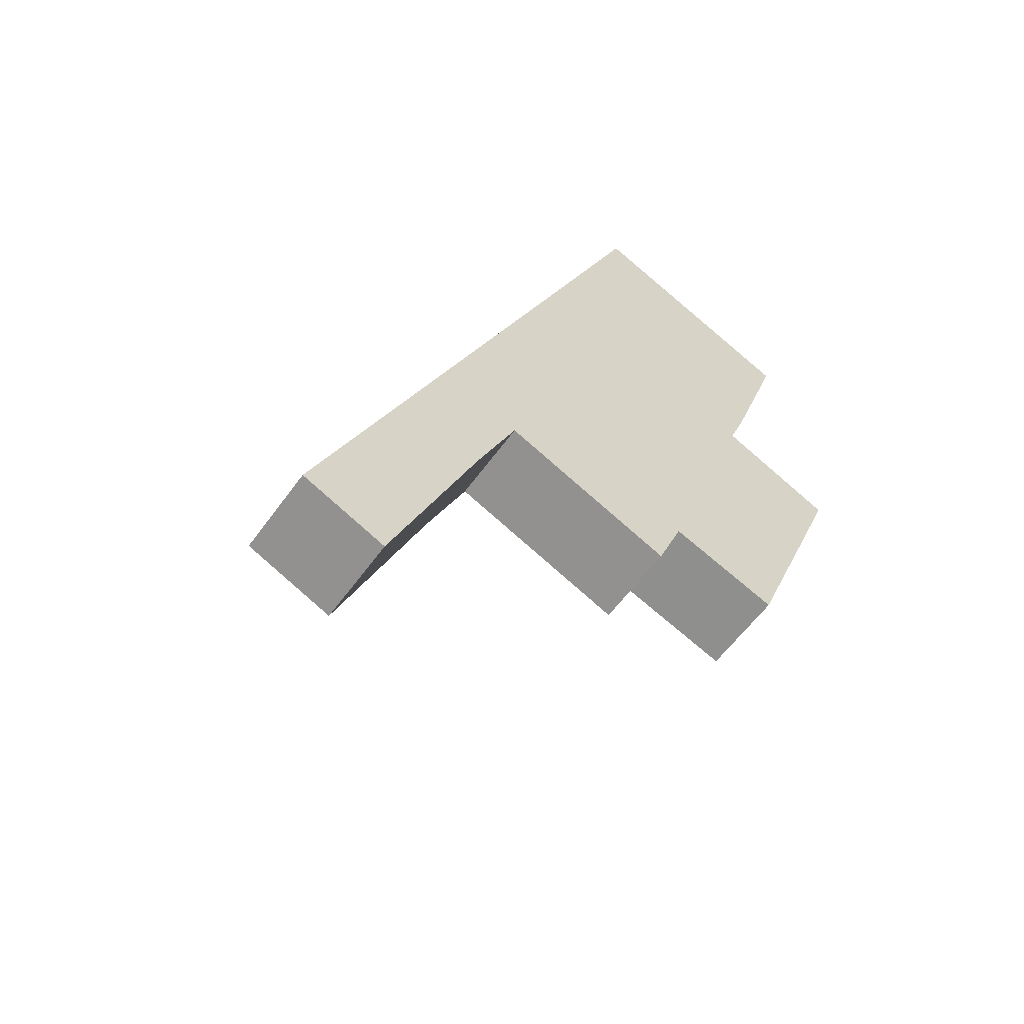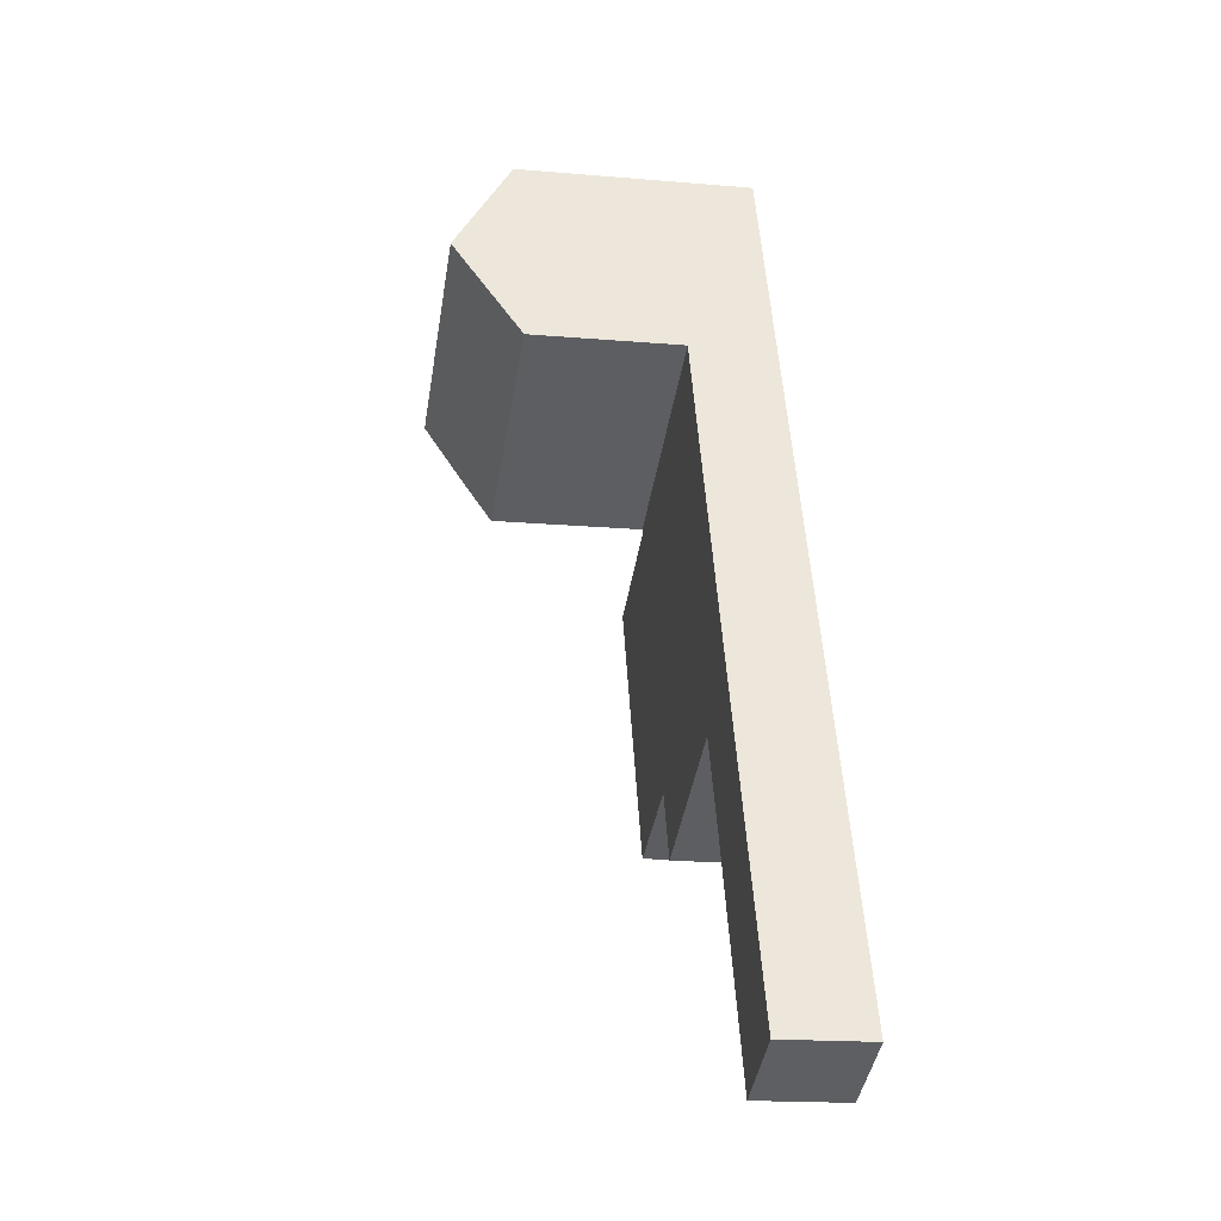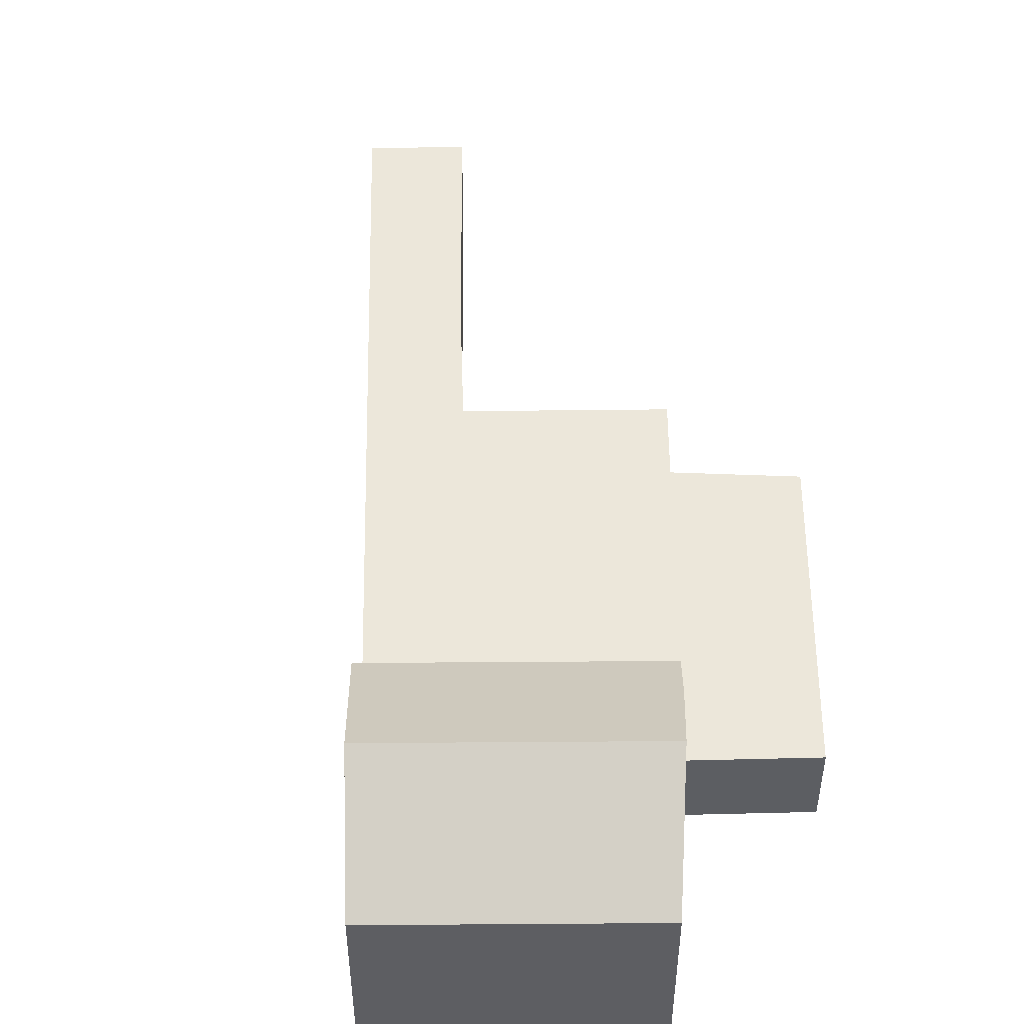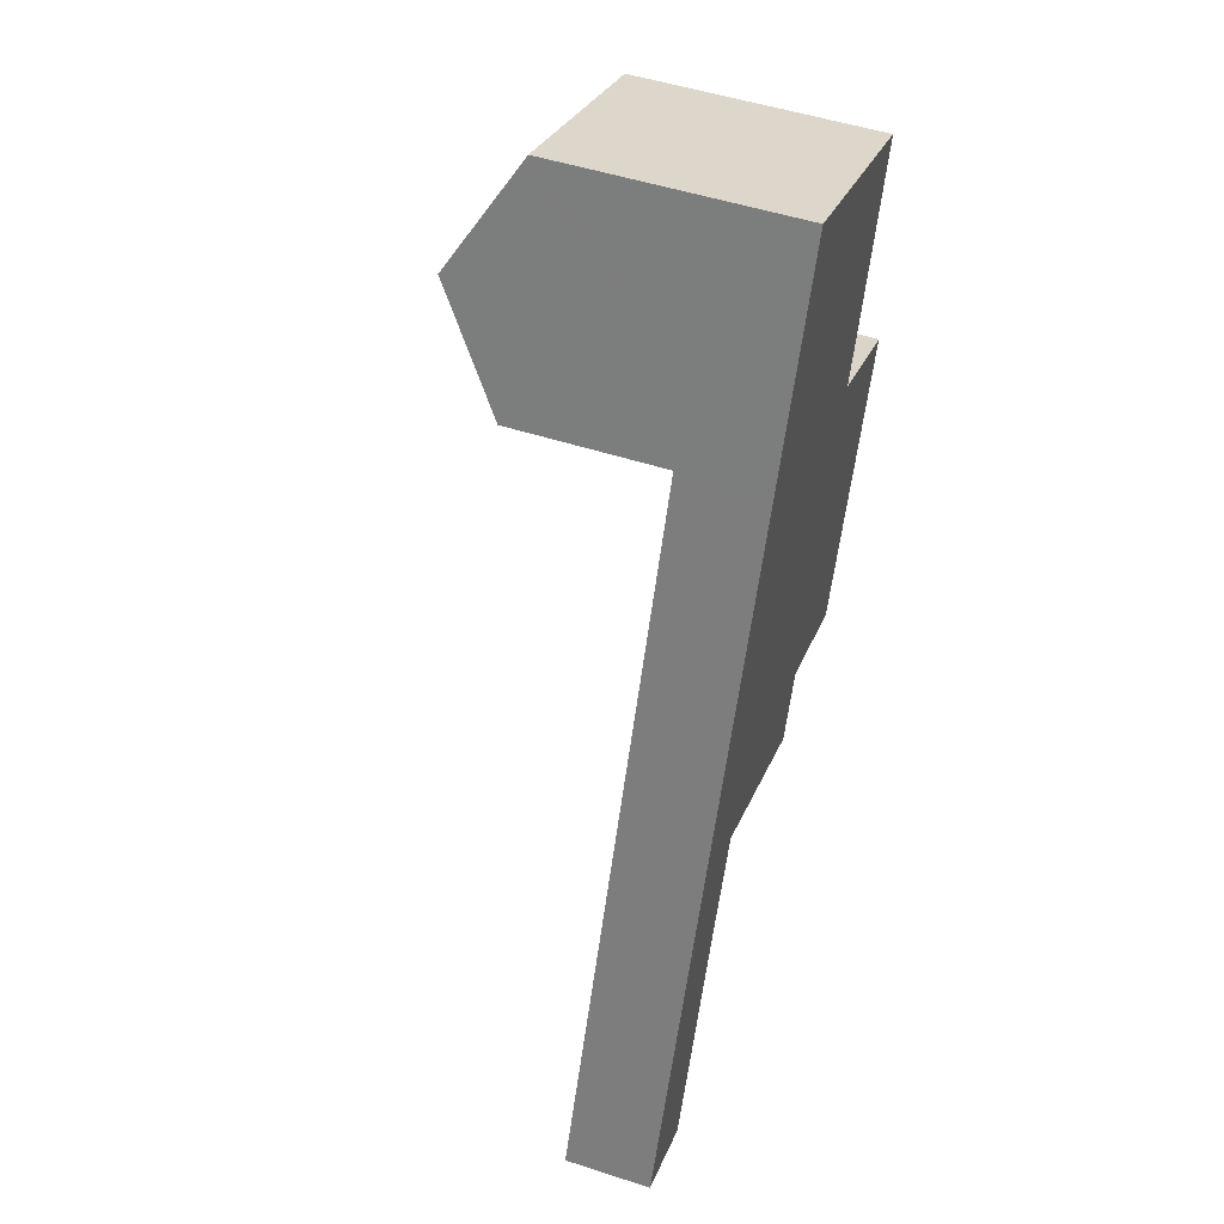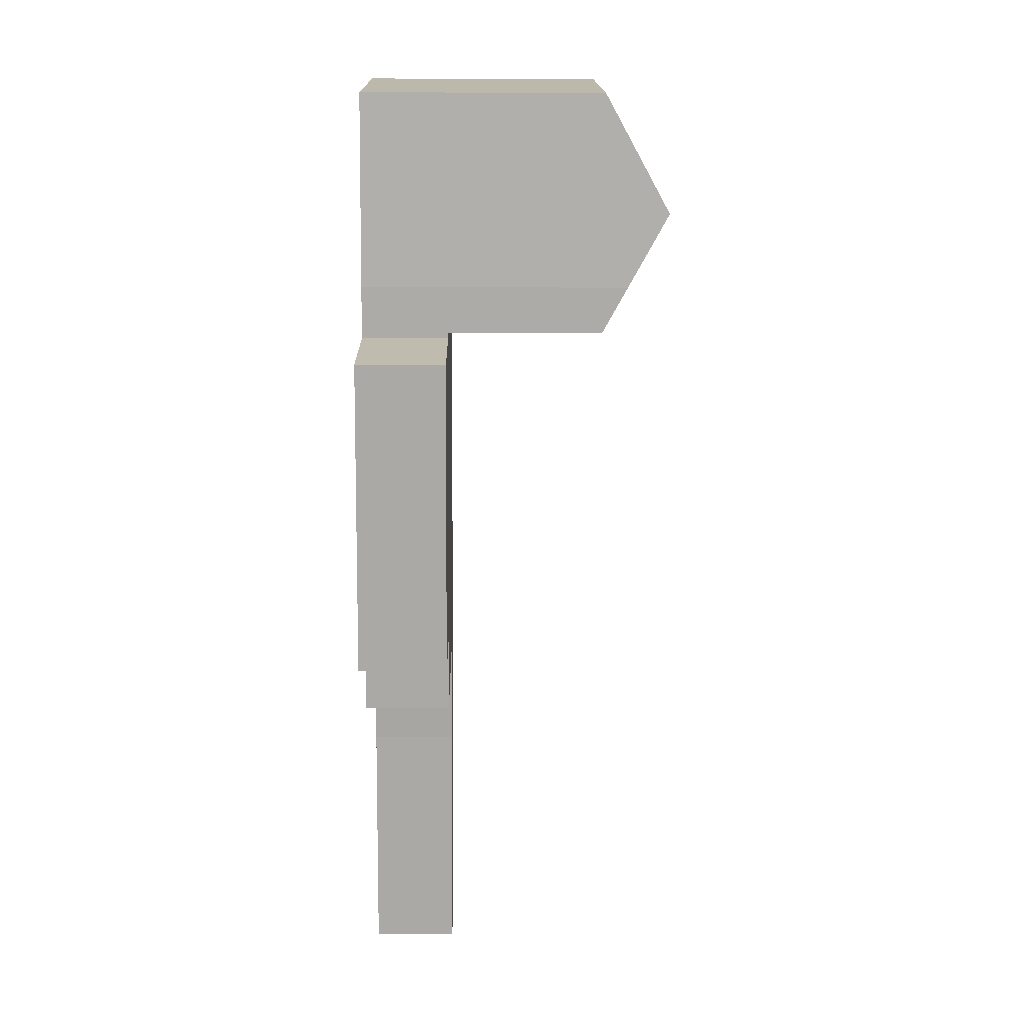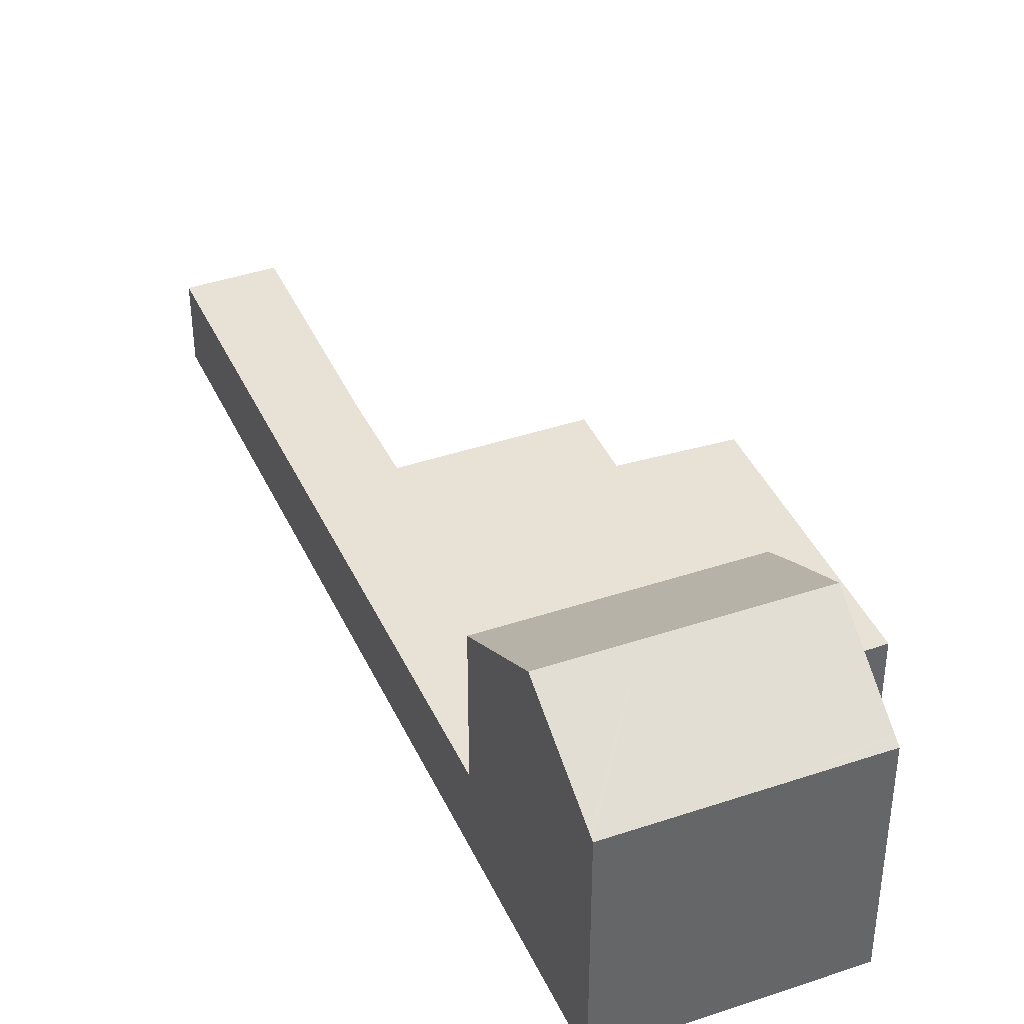
<metadata>
{"format":"obj","ext":"obj","renderer":"f3d","projection":"perspective","resolution":1024,"background":"white","views":[{"elev":-57.8,"azim":-35.2,"up":"+Z"},{"elev":-18.1,"azim":-99.5,"up":"+Z"},{"elev":51.7,"azim":21.3,"up":"+Y"},{"elev":50.5,"azim":-70.4,"up":"+Z"},{"elev":-7.0,"azim":89.2,"up":"+Z"},{"elev":40.1,"azim":-0.7,"up":"+Y"}]}
</metadata>
<code>
v  34.56 14.09 46.41
v  26.3 13.88 50.12
v  34.68 13.88 46.77
v  34.51 14.17 46.28
v  32.51 17.6 40.4
v  23.74 17.6 43.9
v  21.48 13.88 52.04
v  21.32 14.11 51.65
v  18.92 17.6 45.83
v  31.15 15.28 36.43
v  30.22 13.83 33.97
v  21.13 13.83 37.6
v  16.32 13.83 39.52
v  21.48 -3.187e-15 52.04
v  34.68 -2.864e-15 46.77
v  26.3 -3.069e-15 50.12
v  31.15 -2.231e-15 36.43
v  32.51 -2.474e-15 40.4
v  34.56 -2.842e-15 46.41
v  34.51 -2.834e-15 46.28
v  30.22 -2.08e-15 33.97
v  16.32 -2.42e-15 39.52
v  21.13 -2.302e-15 37.6
v  18.92 -2.806e-15 45.83
v  21.32 -3.163e-15 51.65
v  36.73 4.961 30.87
v  24.18 4.961 16.7
v  30.35 4.961 33.55
v  24.27 4.961 16.67
v  30.61 4.961 14.5
v  36.99 4.961 30.76
v  33.33 4.961 21.43
v  21.13 4.961 37.6
v  16.19 4.961 39.19
v  16.32 4.961 39.52
v  13.53 4.961 32.75
v  11.42 4.961 27.65
v  9.206 4.961 22.29
v  7.669 4.96 18.57
v  0 4.96 3.037e-16
v  12.46 4.96 16.74
v  30.22 4.961 33.97
v  12.52 4.96 16.72
v  30.1 4.961 33.66
v  22.58 4.961 12.66
v  24.02 4.961 16.31
v  10.07 4.96 11.11
v  4.794 4.96 -1.992
v  12.42 4.96 16.65
v  6.068 4.96 1.096
v  4.83 4.96 -2.007
v  30.1 -2.061e-15 33.66
v  30.35 -2.054e-15 33.55
v  36.73 -1.89e-15 30.87
v  36.99 -1.883e-15 30.76
v  33.33 -1.312e-15 21.43
v  30.61 -8.88e-16 14.5
v  24.18 -1.023e-15 16.7
v  22.58 -7.751e-16 12.66
v  24.02 -9.987e-16 16.31
v  6.068 -6.711e-17 1.096
v  4.83 1.229e-16 -2.007
v  24.27 -1.021e-15 16.67
v  12.52 -1.024e-15 16.72
v  12.46 -1.025e-15 16.74
v  10.07 -6.804e-16 11.11
v  12.42 -1.019e-15 16.65
v  0 0 0
v  4.794 1.22e-16 -1.992
v  7.669 -1.137e-15 18.57
v  9.206 -1.365e-15 22.29
v  11.42 -1.693e-15 27.65
v  13.49 4.961 32.67
v  13.49 -2e-15 32.67
v  13.53 -2.005e-15 32.75
v  16.19 -2.4e-15 39.19
g defaultobject
f 1 2 3
f 2 1 4
f 2 4 5
f 2 5 6
f 2 6 7
f 7 6 8
f 8 6 9
f 10 6 5
f 6 10 11
f 6 11 12
f 6 12 9
f 9 12 13
f 14 2 7
f 2 14 3
f 3 14 15
f 15 14 16
f 4 10 5
f 10 4 17
f 17 4 1
f 17 1 3
f 17 3 15
f 17 15 18
f 18 15 19
f 18 19 20
f 17 11 10
f 11 17 21
f 21 12 11
f 12 21 13
f 13 21 22
f 22 21 23
f 22 9 13
f 9 22 8
f 8 22 7
f 7 22 14
f 14 22 24
f 14 24 25
f 16 19 15
f 19 16 20
f 20 16 18
f 18 16 14
f 18 14 25
f 18 25 24
f 18 24 17
f 17 24 21
f 21 24 23
f 23 24 22
f 26 27 28
f 27 26 29
f 29 26 30
f 30 26 31
f 30 31 32
f 33 34 35
f 34 33 36
f 36 33 37
f 37 33 38
f 38 33 39
f 39 33 40
f 40 33 41
f 41 33 42
f 41 42 43
f 43 42 44
f 43 44 45
f 45 44 28
f 45 28 27
f 45 27 46
f 40 47 48
f 47 40 41
f 47 41 49
f 48 47 50
f 48 50 51
f 52 28 44
f 28 52 26
f 26 52 53
f 26 53 54
f 26 54 31
f 31 54 55
f 55 32 31
f 32 55 56
f 32 56 30
f 30 56 57
f 58 46 27
f 46 58 45
f 45 58 59
f 59 58 60
f 61 50 47
f 50 61 51
f 51 61 62
f 21 44 42
f 44 21 52
f 57 29 30
f 29 57 63
f 29 63 27
f 27 63 58
f 59 43 45
f 43 59 64
f 43 64 41
f 41 64 65
f 65 49 41
f 49 65 47
f 47 65 66
f 66 65 67
f 61 47 66
f 62 48 51
f 48 62 40
f 40 62 68
f 68 62 69
f 68 39 40
f 39 68 70
f 39 70 38
f 38 70 71
f 38 71 37
f 37 71 72
f 37 72 73
f 73 72 74
f 73 74 36
f 36 74 34
f 34 74 75
f 34 75 76
f 34 76 35
f 35 76 22
f 22 33 35
f 33 22 23
f 33 23 42
f 42 23 21
f 56 54 52
f 54 56 55
f 52 54 53
f 69 70 68
f 70 69 62
f 70 62 61
f 70 61 66
f 70 66 67
f 70 67 71
f 71 67 72
f 72 67 65
f 72 65 64
f 72 64 59
f 72 59 75
f 75 59 60
f 75 60 76
f 76 60 58
f 76 58 63
f 76 63 57
f 76 57 22
f 22 57 23
f 23 57 56
f 23 56 52
f 23 52 21

</code>
